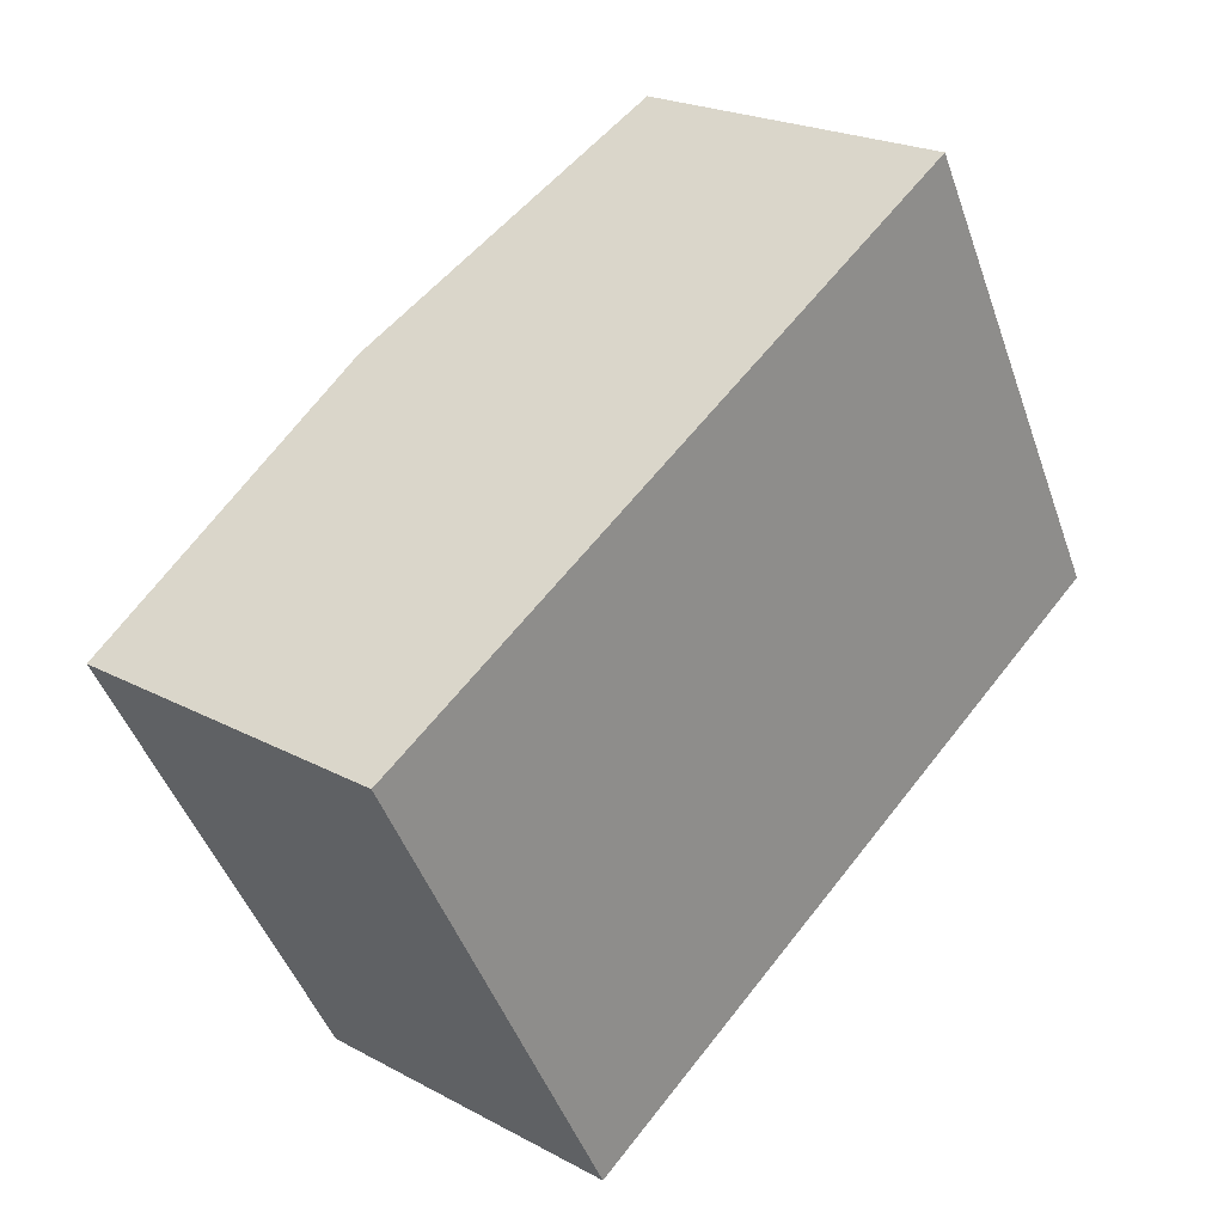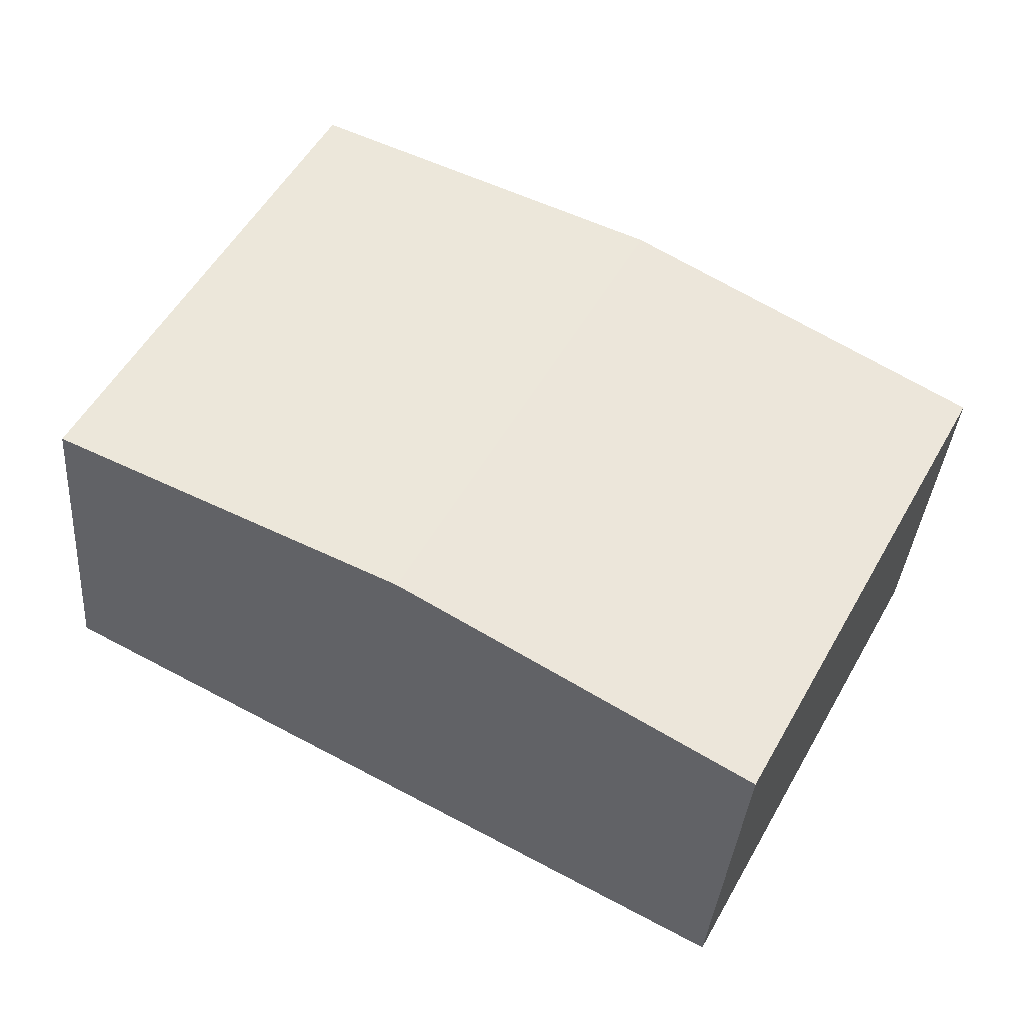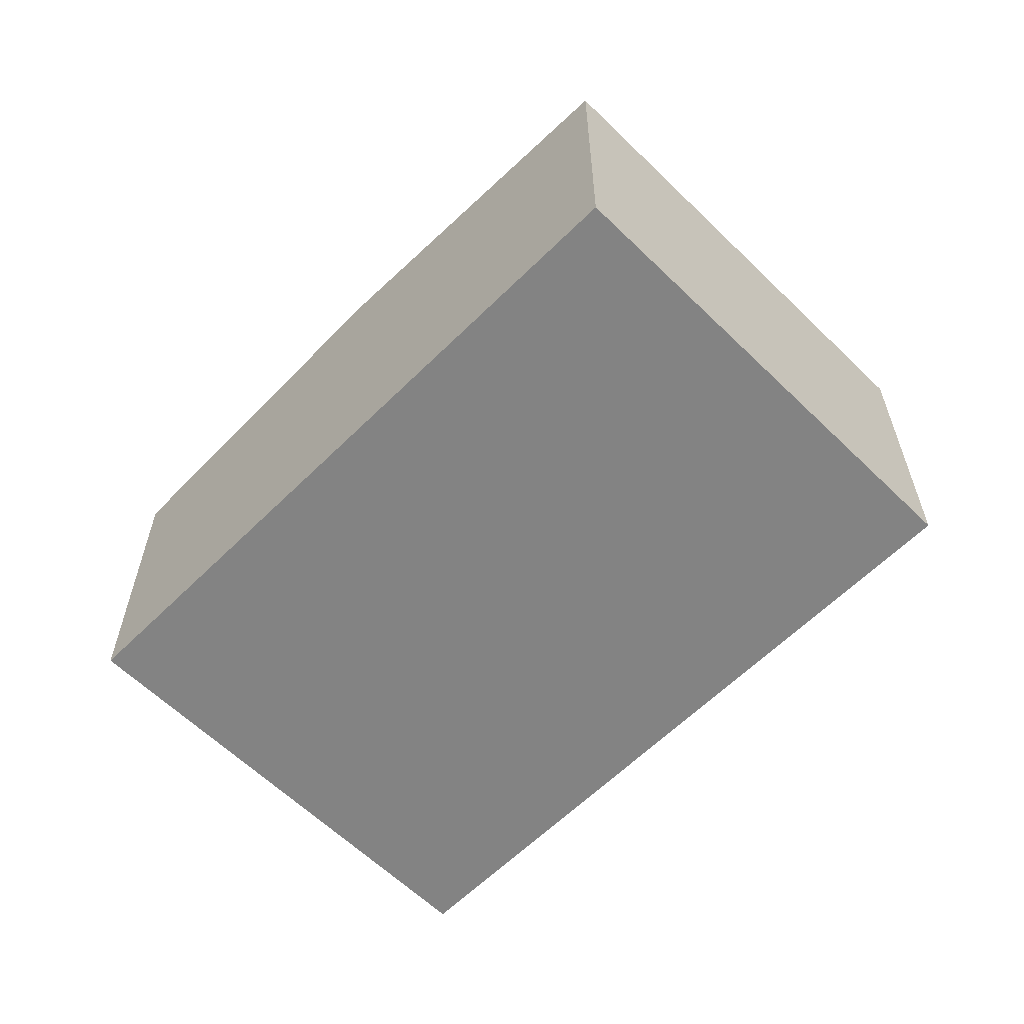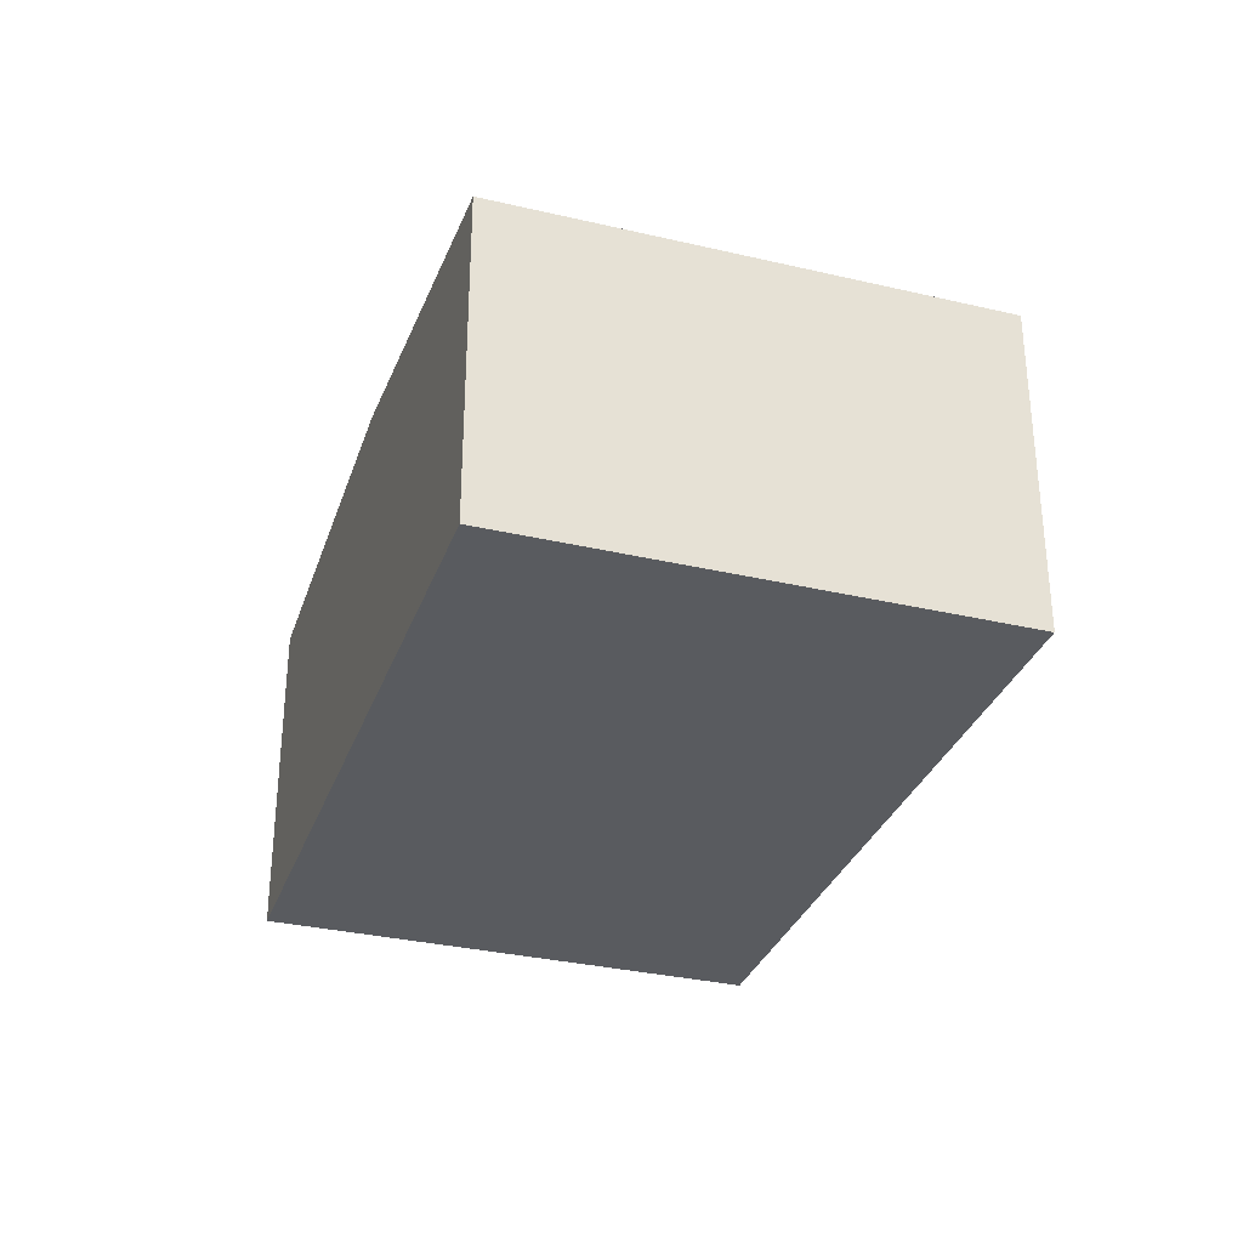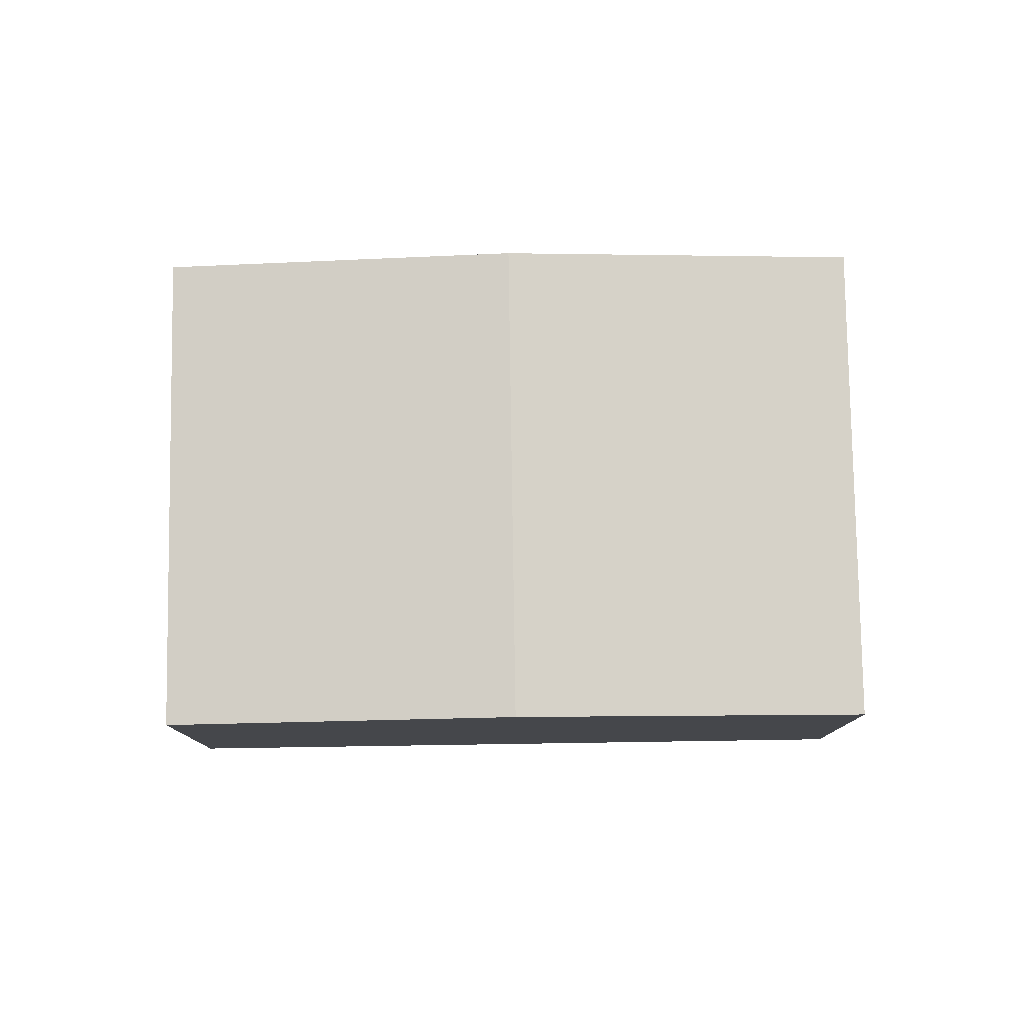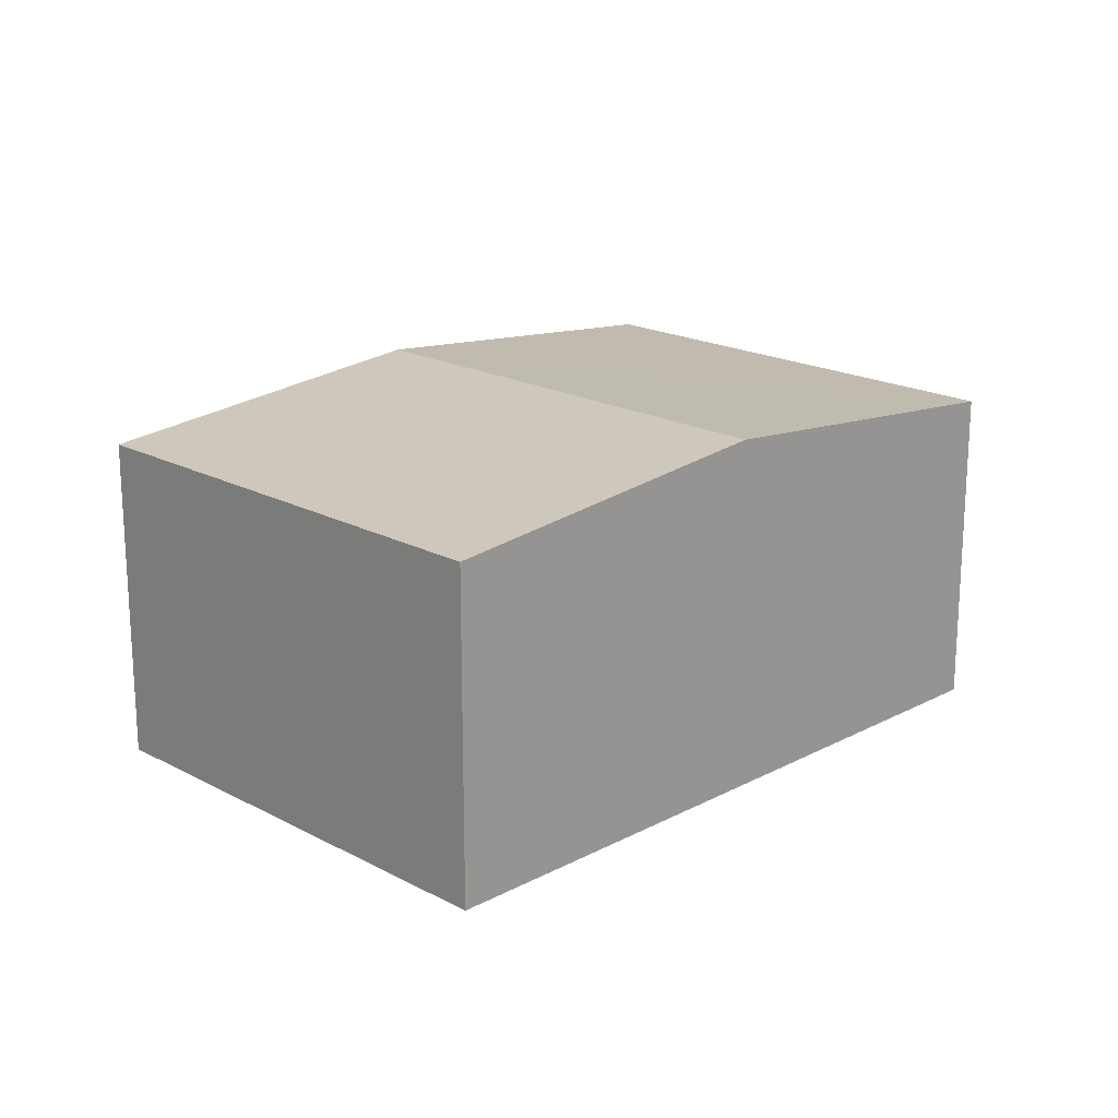
<metadata>
{"format":"obj","ext":"obj","renderer":"f3d","projection":"perspective","resolution":1024,"background":"white","views":[{"elev":22.1,"azim":-46.9,"up":"+Z"},{"elev":-36.1,"azim":175.6,"up":"+Z"},{"elev":-61.0,"azim":16.9,"up":"+Y"},{"elev":-32.2,"azim":43.5,"up":"+Y"},{"elev":79.3,"azim":150.8,"up":"+Y"},{"elev":19.1,"azim":-73.2,"up":"+Y"}]}
</metadata>
<code>
v  5.129 3.31 -2.437
v  5.912 3.012 3.186
v  8.084 3.012 -0.844
v  2.956 3.31 1.593
v  2.173 3.012 -4.03
v  0 3.012 1.844e-16
v  2.173 2.468e-16 -4.03
v  0 0 0
v  2.956 -9.754e-17 1.593
v  5.912 -1.951e-16 3.186
v  8.084 5.168e-17 -0.844
v  5.129 1.492e-16 -2.437
g defaultobject
f 1 2 3
f 2 1 4
f 5 4 1
f 4 5 6
f 7 6 5
f 6 7 8
f 8 4 6
f 4 8 9
f 4 9 2
f 2 9 10
f 10 3 2
f 3 10 11
f 1 7 5
f 7 1 12
f 12 1 3
f 12 3 11
f 7 9 8
f 9 7 12
f 9 12 10
f 10 12 11

</code>
